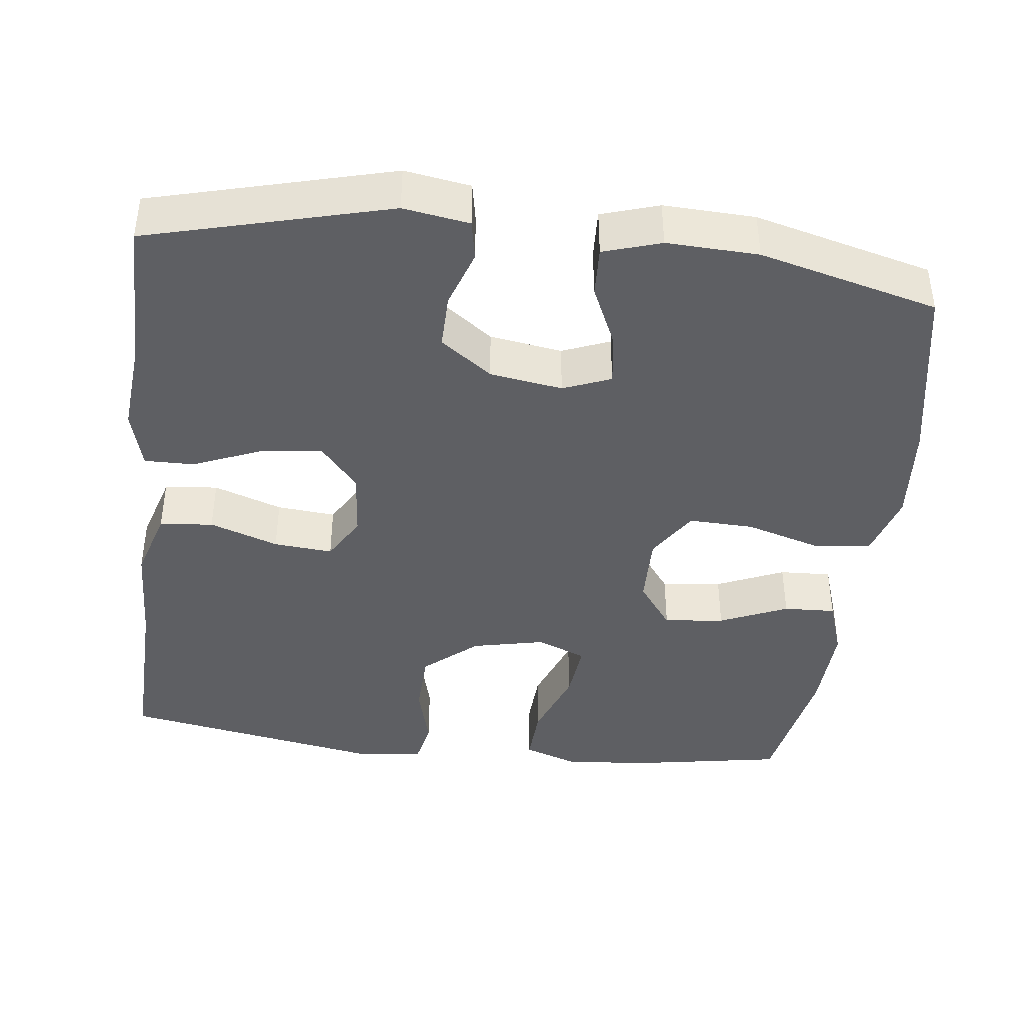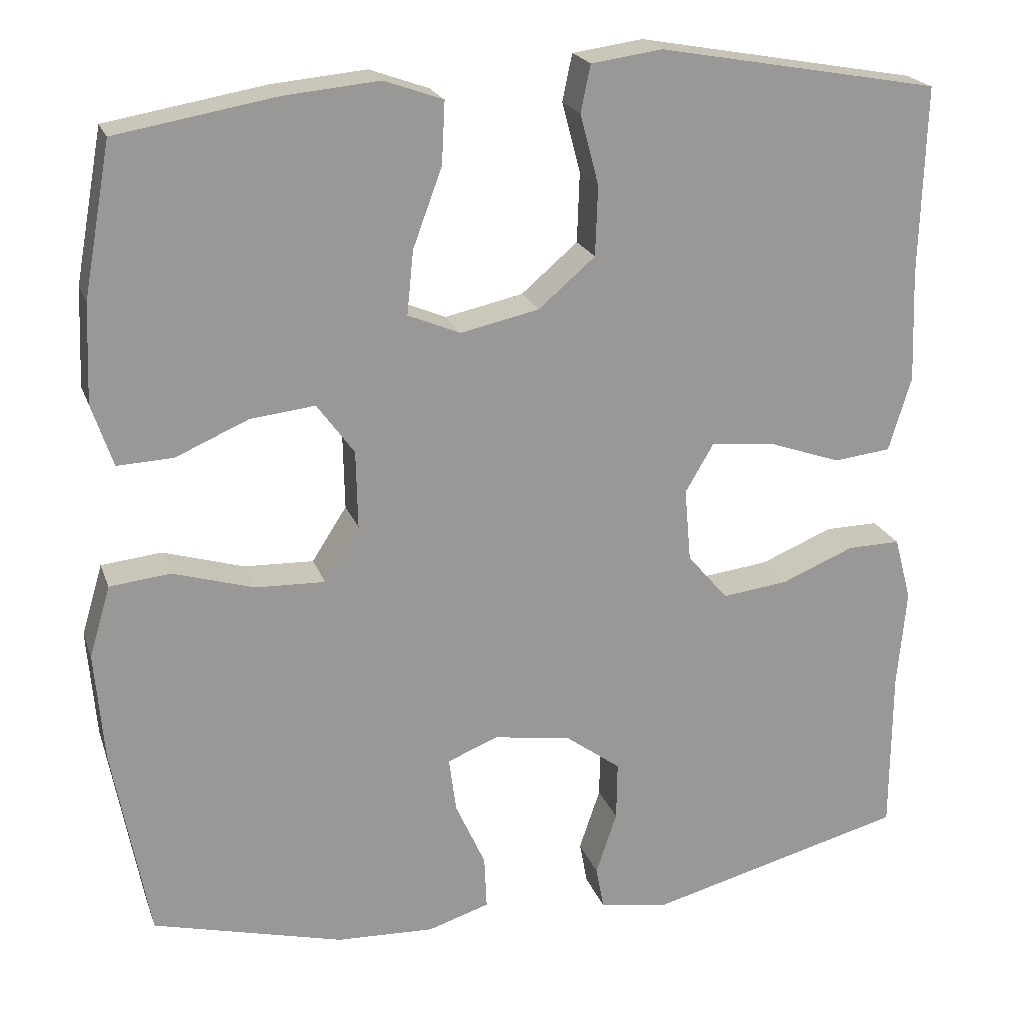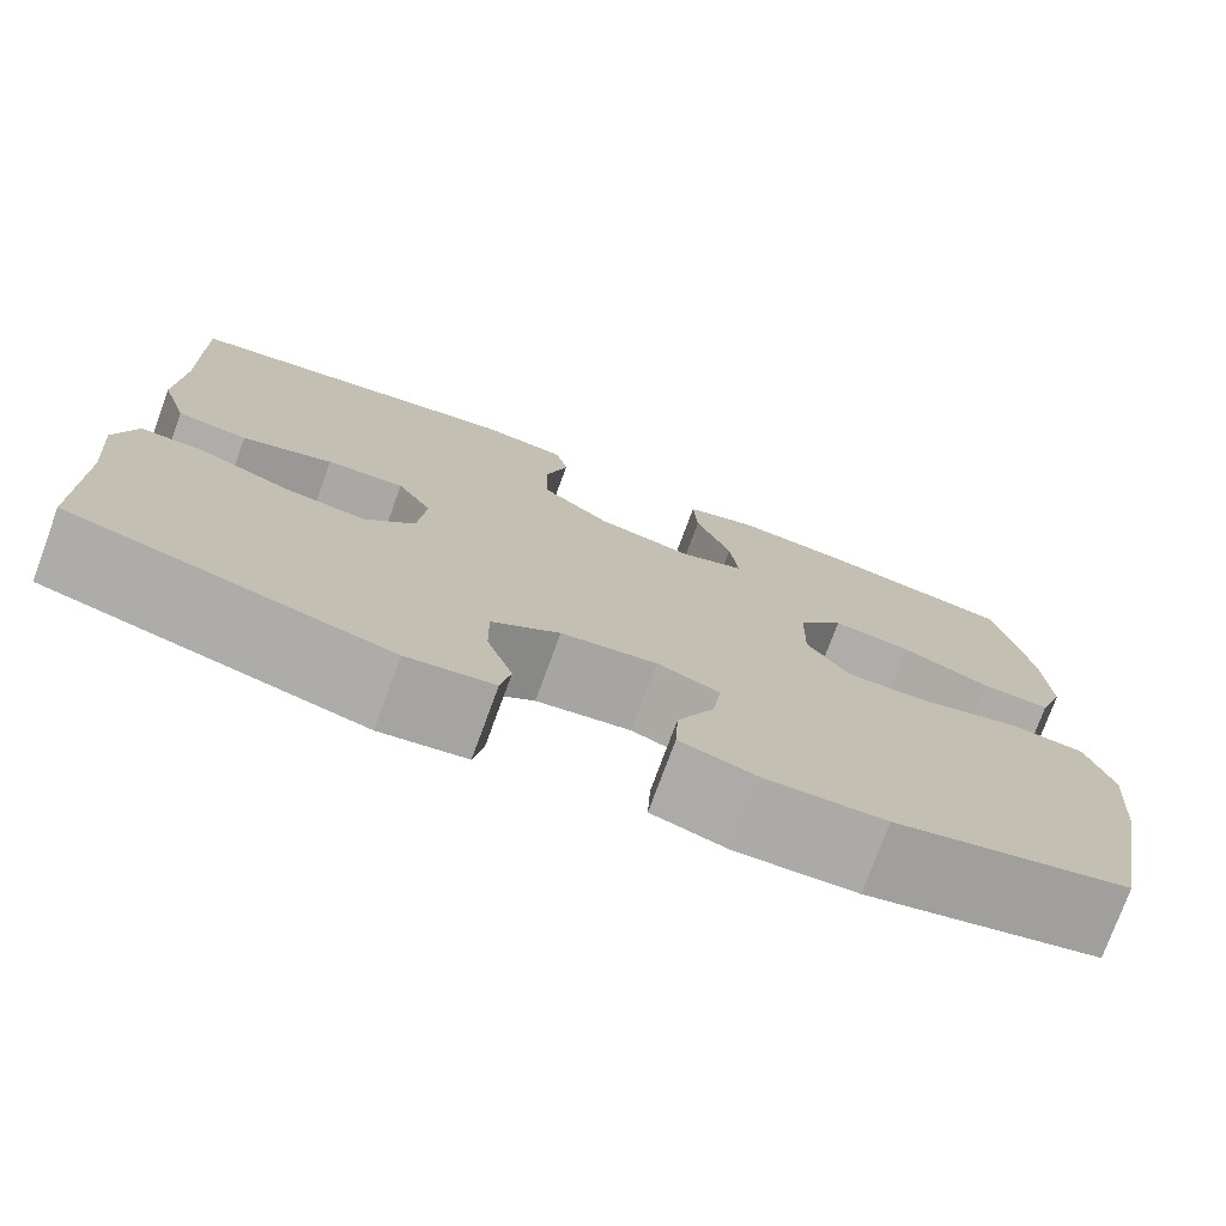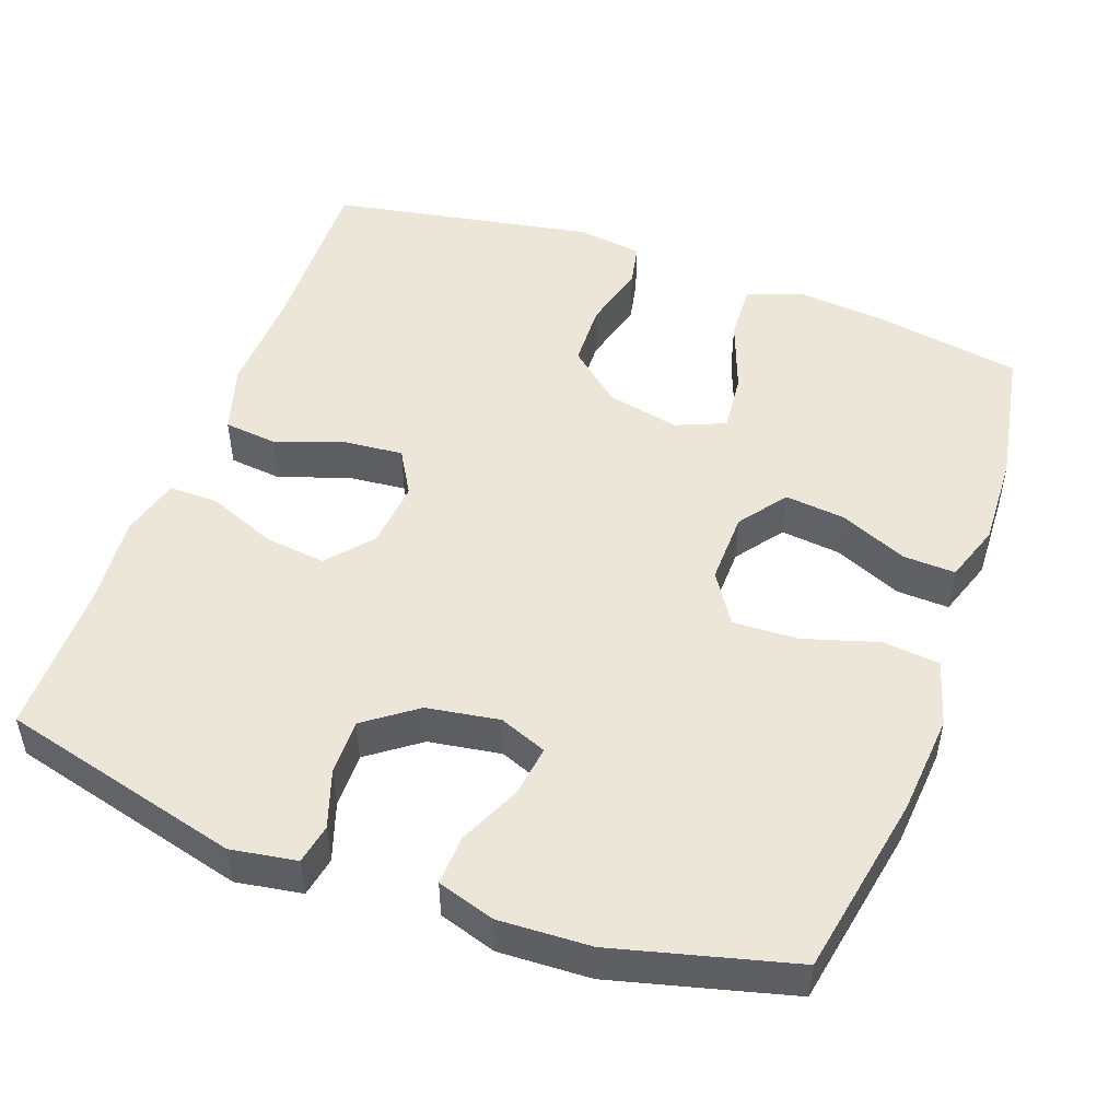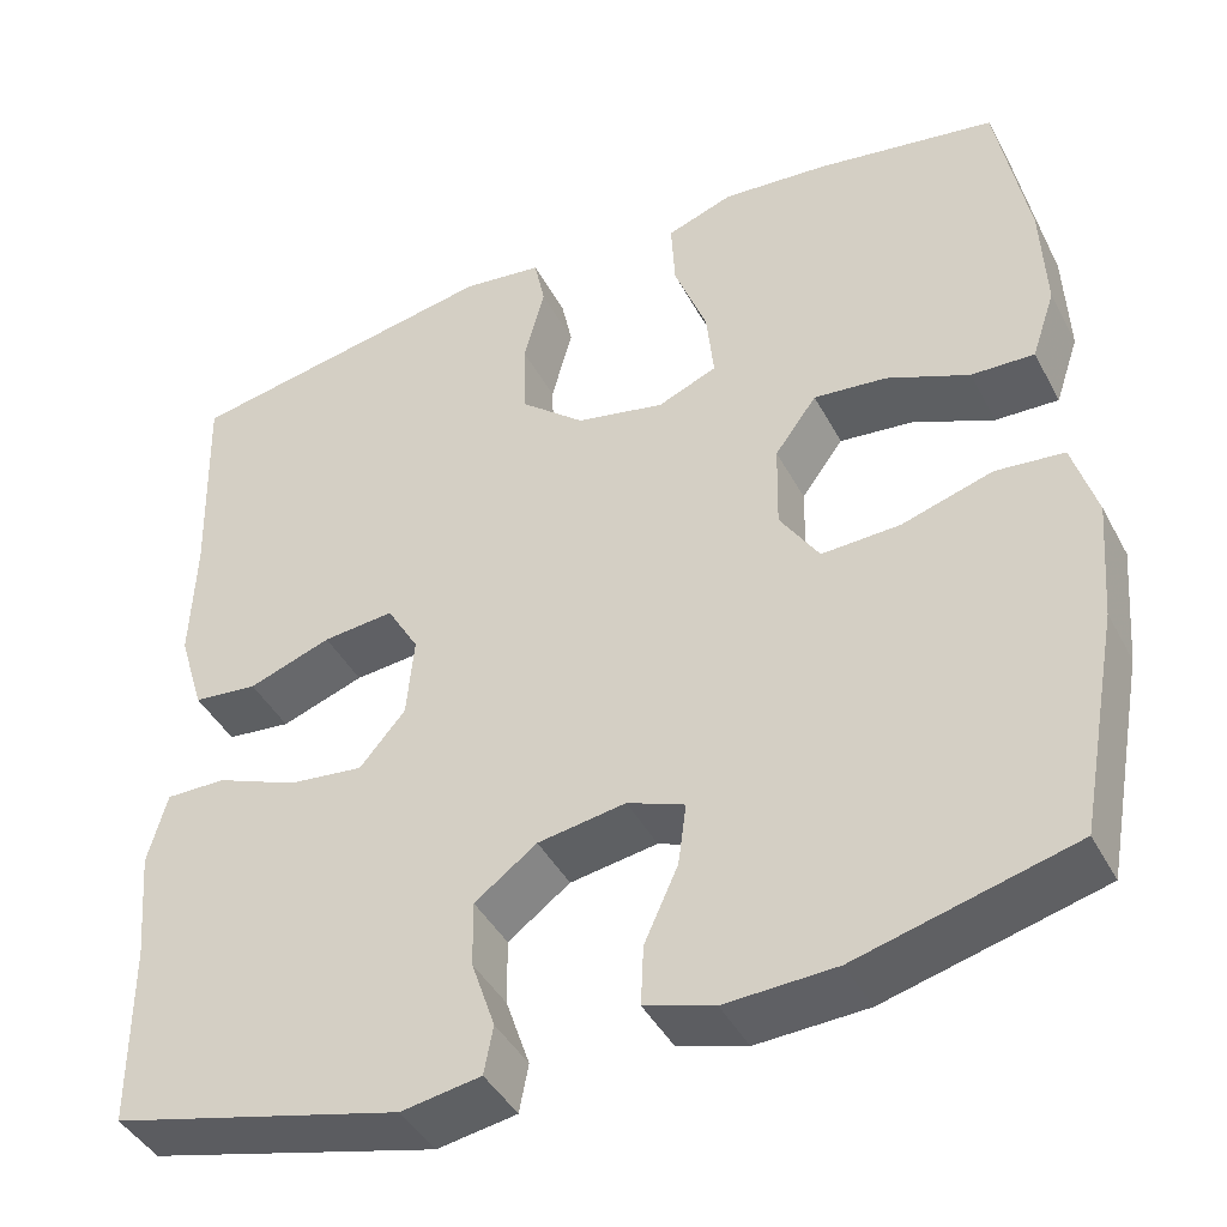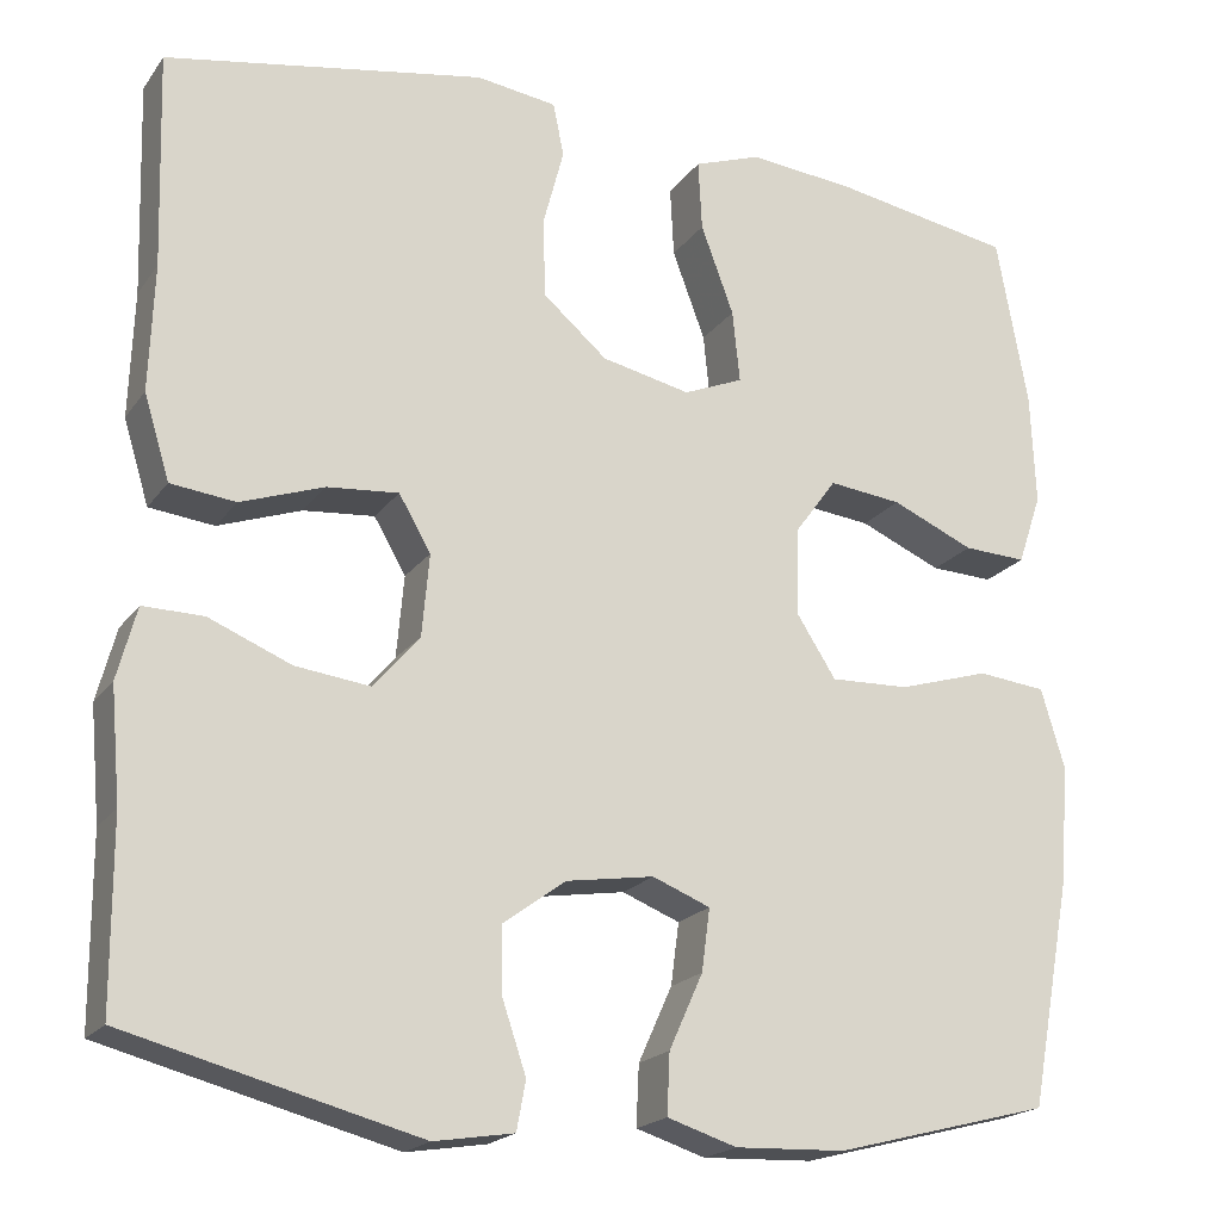
<metadata>
{"format":"obj","ext":"obj","renderer":"f3d","projection":"perspective","resolution":1024,"background":"white","views":[{"elev":-41.3,"azim":173.2,"up":"+Y"},{"elev":21.0,"azim":-16.6,"up":"+Z"},{"elev":-76.3,"azim":159.8,"up":"+Z"},{"elev":49.5,"azim":-160.1,"up":"+Y"},{"elev":-43.0,"azim":-153.6,"up":"+Z"},{"elev":-19.8,"azim":154.8,"up":"+Z"}]}
</metadata>
<code>
v -0.5 0.07 -0.5
v -0.545 0.07 -0.257
v -0.556 0.07 -0.124
v -0.53 0.07 -0.036
v -0.455 0.07 -0.028
v -0.355 0.07 -0.058
v -0.269 0.07 -0.061
v -0.226 0.07 0.006
v -0.228 0.07 0.102
v -0.274 0.07 0.165
v -0.354 0.07 0.156
v -0.444 0.07 0.117
v -0.513 0.07 0.114
v -0.539 0.07 0.191
v -0.534 0.07 0.313
v -0.5 0.07 0.5
v -0.303 0.07 0.534
v -0.186 0.07 0.545
v -0.113 0.07 0.519
v -0.117 0.07 0.442
v -0.153 0.07 0.345
v -0.161 0.07 0.266
v -0.096 0.07 0.239
v 0.001 0.07 0.26
v 0.071 0.07 0.32
v 0.074 0.07 0.406
v 0.051 0.07 0.493
v 0.063 0.07 0.551
v 0.151 0.07 0.563
v 0.5 0.07 0.5
v 0.493 0.07 0.265
v 0.498 0.07 0.127
v 0.47 0.07 0.035
v 0.399 0.07 0.027
v 0.308 0.07 0.059
v 0.23 0.07 0.066
v 0.195 0.07 0.006
v 0.203 0.07 -0.084
v 0.253 0.07 -0.143
v 0.335 0.07 -0.133
v 0.425 0.07 -0.096
v 0.491 0.07 -0.095
v 0.512 0.07 -0.174
v 0.501 0.07 -0.297
v 0.5 0.07 -0.5
v 0.181 0.07 -0.583
v 0.094 0.07 -0.569
v 0.084 0.07 -0.516
v 0.11 0.07 -0.439
v 0.111 0.07 -0.366
v 0.043 0.07 -0.316
v -0.053 0.07 -0.301
v -0.116 0.07 -0.326
v -0.107 0.07 -0.394
v -0.07 0.07 -0.476
v -0.067 0.07 -0.542
v -0.143 0.07 -0.566
v -0.264 0.07 -0.561
v -0.5 0 -0.5
v -0.545 0 -0.257
v -0.556 0 -0.124
v -0.53 0 -0.036
v -0.455 0 -0.028
v -0.355 0 -0.058
v -0.269 0 -0.061
v -0.226 0 0.006
v -0.228 0 0.102
v -0.274 0 0.165
v -0.354 0 0.156
v -0.444 0 0.117
v -0.513 0 0.114
v -0.539 0 0.191
v -0.534 0 0.313
v -0.5 0 0.5
v -0.303 0 0.534
v -0.186 0 0.545
v -0.113 0 0.519
v -0.117 0 0.442
v -0.153 0 0.345
v -0.161 0 0.266
v -0.096 0 0.239
v 0.001 0 0.26
v 0.071 0 0.32
v 0.074 0 0.406
v 0.051 0 0.493
v 0.063 0 0.551
v 0.151 0 0.563
v 0.5 0 0.5
v 0.493 0 0.265
v 0.498 0 0.127
v 0.47 0 0.035
v 0.399 0 0.027
v 0.308 0 0.059
v 0.23 0 0.066
v 0.195 0 0.006
v 0.203 0 -0.084
v 0.253 0 -0.143
v 0.335 0 -0.133
v 0.425 0 -0.096
v 0.491 0 -0.095
v 0.512 0 -0.174
v 0.501 0 -0.297
v 0.5 0 -0.5
v 0.181 0 -0.583
v 0.094 0 -0.569
v 0.084 0 -0.516
v 0.11 0 -0.439
v 0.111 0 -0.366
v 0.043 0 -0.316
v -0.053 0 -0.301
v -0.116 0 -0.326
v -0.107 0 -0.394
v -0.07 0 -0.476
v -0.067 0 -0.542
v -0.143 0 -0.566
v -0.264 0 -0.561
f 4 5 6
f 3 4 6
f 2 3 6
f 1 2 6
f 58 1 6
f 57 58 6
f 56 57 6
f 55 56 6
f 54 55 6
f 53 54 6 7
f 52 53 7 8
f 51 52 8 9
f 50 51 9
f 47 48 49
f 46 47 49
f 45 46 49
f 44 45 49
f 44 49 50
f 43 44 50
f 42 43 50
f 41 42 50
f 40 41 50
f 39 40 50
f 38 39 50 9
f 33 34 35
f 32 33 35
f 31 32 35
f 31 35 36
f 30 31 36
f 29 30 36
f 28 29 36
f 27 28 36
f 26 27 36
f 25 26 36 37
f 19 20 21
f 18 19 21
f 17 18 21
f 16 17 21
f 15 16 21
f 14 15 21
f 13 14 21
f 12 13 21
f 11 12 21
f 10 11 21 22
f 9 10 22 23
f 24 25 37 38
f 9 23 24 38
f 64 63 62
f 64 62 61
f 64 61 60
f 64 60 59
f 64 59 116
f 64 116 115
f 64 115 114
f 64 114 113
f 64 113 112
f 65 64 112 111
f 66 65 111 110
f 67 66 110 109
f 67 109 108
f 107 106 105
f 107 105 104
f 107 104 103
f 107 103 102
f 108 107 102
f 108 102 101
f 108 101 100
f 108 100 99
f 108 99 98
f 108 98 97
f 67 108 97 96
f 93 92 91
f 93 91 90
f 93 90 89
f 94 93 89
f 94 89 88
f 94 88 87
f 94 87 86
f 94 86 85
f 94 85 84
f 95 94 84 83
f 79 78 77
f 79 77 76
f 79 76 75
f 79 75 74
f 79 74 73
f 79 73 72
f 79 72 71
f 79 71 70
f 79 70 69
f 80 79 69 68
f 81 80 68 67
f 96 95 83 82
f 96 82 81 67
f 1 59 60 2
f 2 60 61 3
f 3 61 62 4
f 4 62 63 5
f 5 63 64 6
f 6 64 65 7
f 7 65 66 8
f 8 66 67 9
f 9 67 68 10
f 10 68 69 11
f 11 69 70 12
f 12 70 71 13
f 13 71 72 14
f 14 72 73 15
f 15 73 74 16
f 16 74 75 17
f 17 75 76 18
f 18 76 77 19
f 19 77 78 20
f 20 78 79 21
f 21 79 80 22
f 22 80 81 23
f 23 81 82 24
f 24 82 83 25
f 25 83 84 26
f 26 84 85 27
f 27 85 86 28
f 28 86 87 29
f 29 87 88 30
f 30 88 89 31
f 31 89 90 32
f 32 90 91 33
f 33 91 92 34
f 34 92 93 35
f 35 93 94 36
f 36 94 95 37
f 37 95 96 38
f 38 96 97 39
f 39 97 98 40
f 40 98 99 41
f 41 99 100 42
f 42 100 101 43
f 43 101 102 44
f 44 102 103 45
f 45 103 104 46
f 46 104 105 47
f 47 105 106 48
f 48 106 107 49
f 49 107 108 50
f 50 108 109 51
f 51 109 110 52
f 52 110 111 53
f 53 111 112 54
f 54 112 113 55
f 55 113 114 56
f 56 114 115 57
f 57 115 116 58
f 58 116 59 1

</code>
